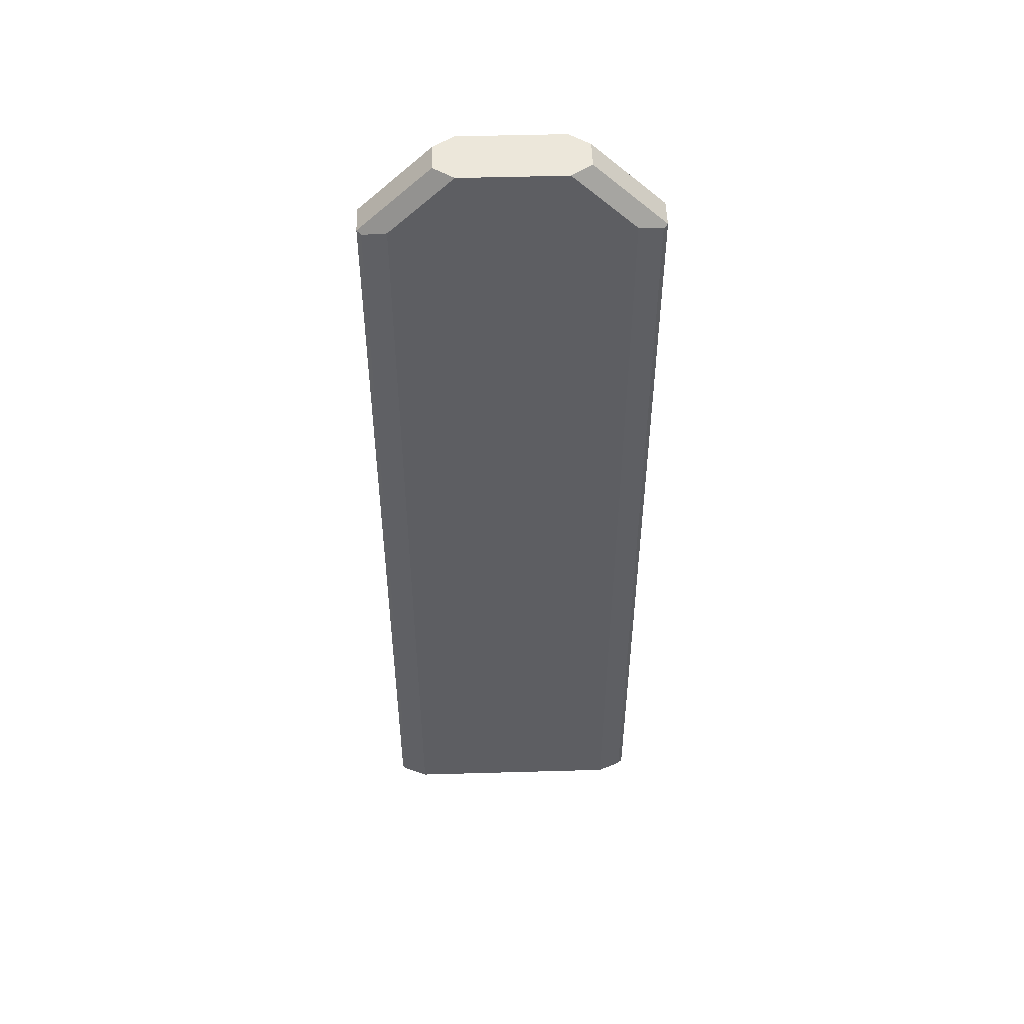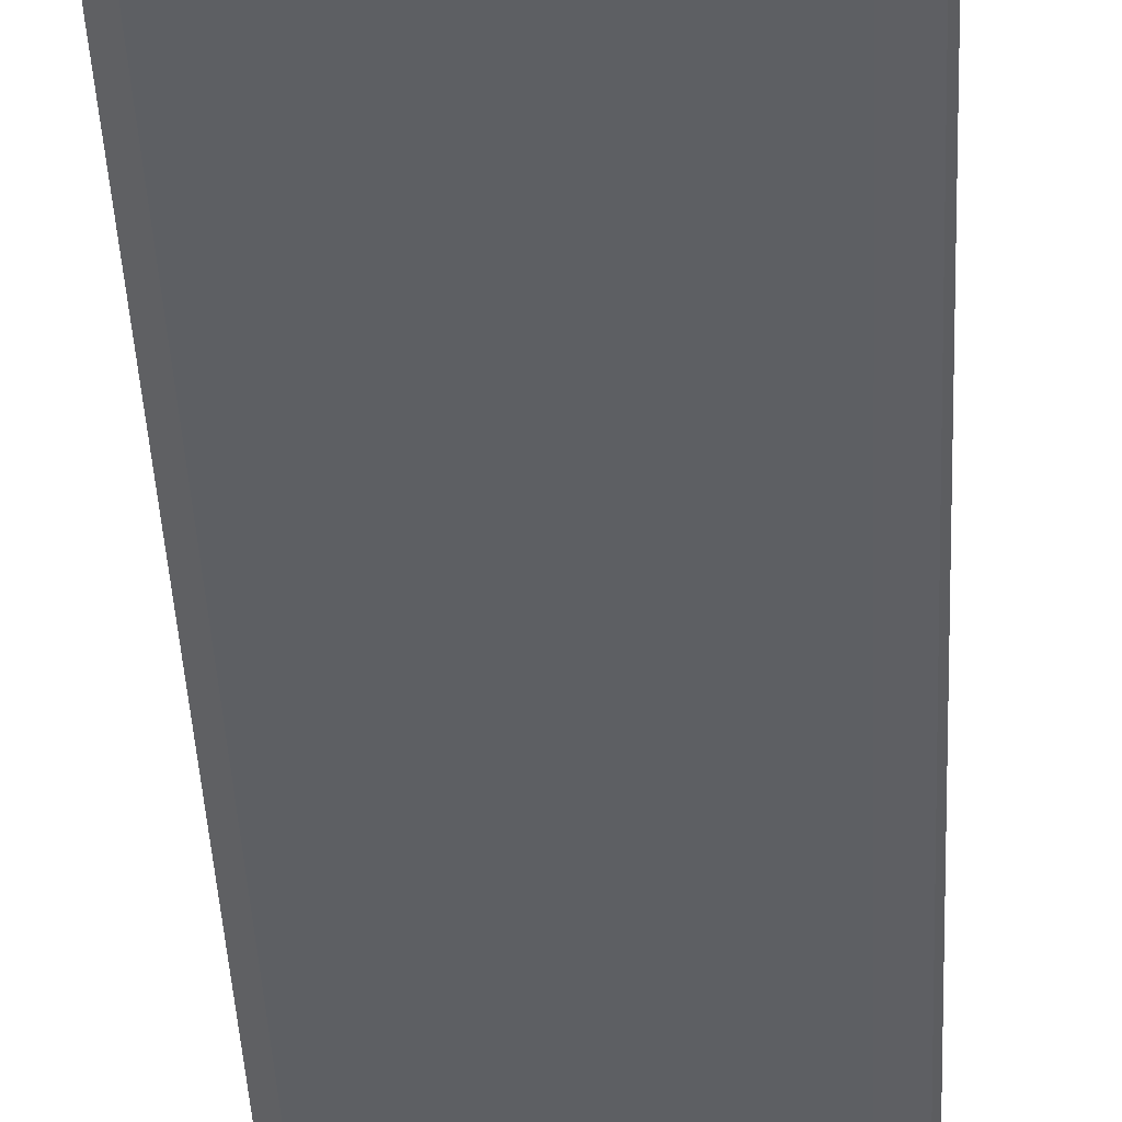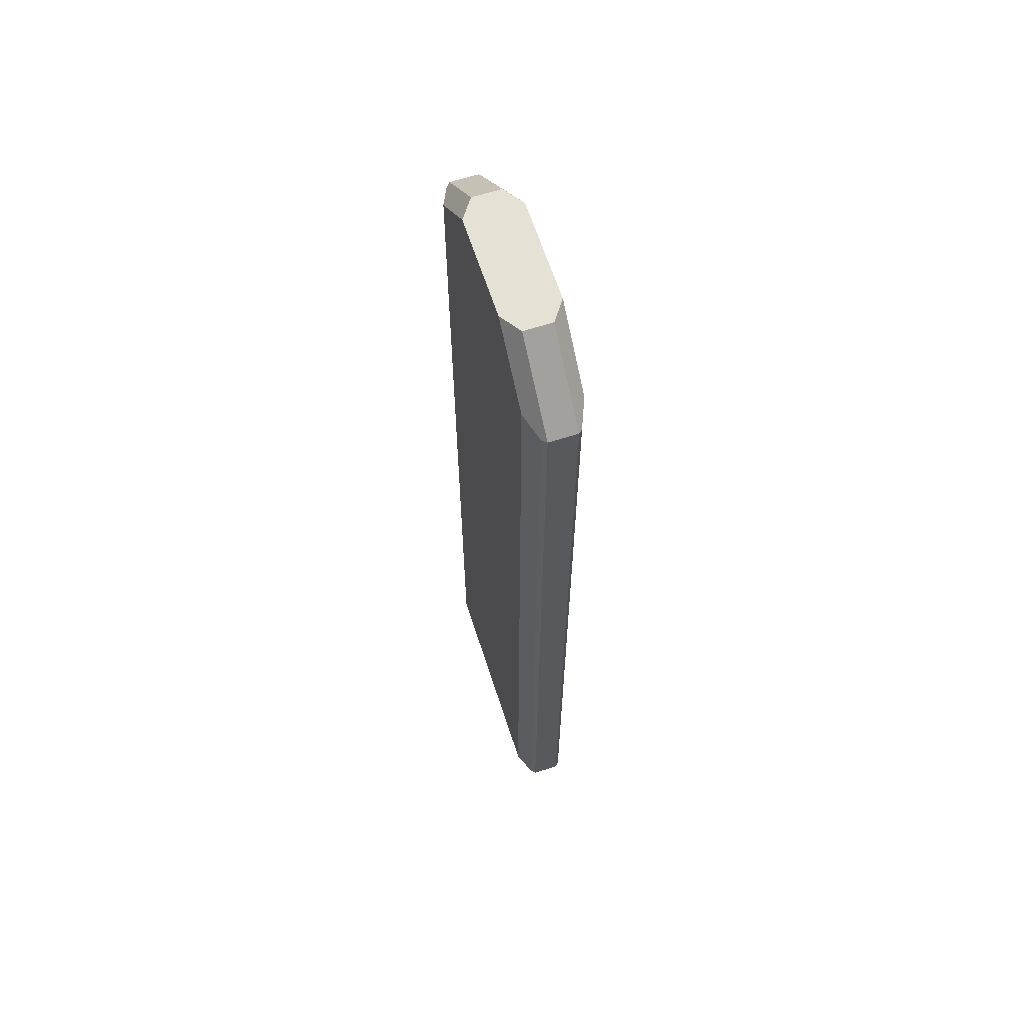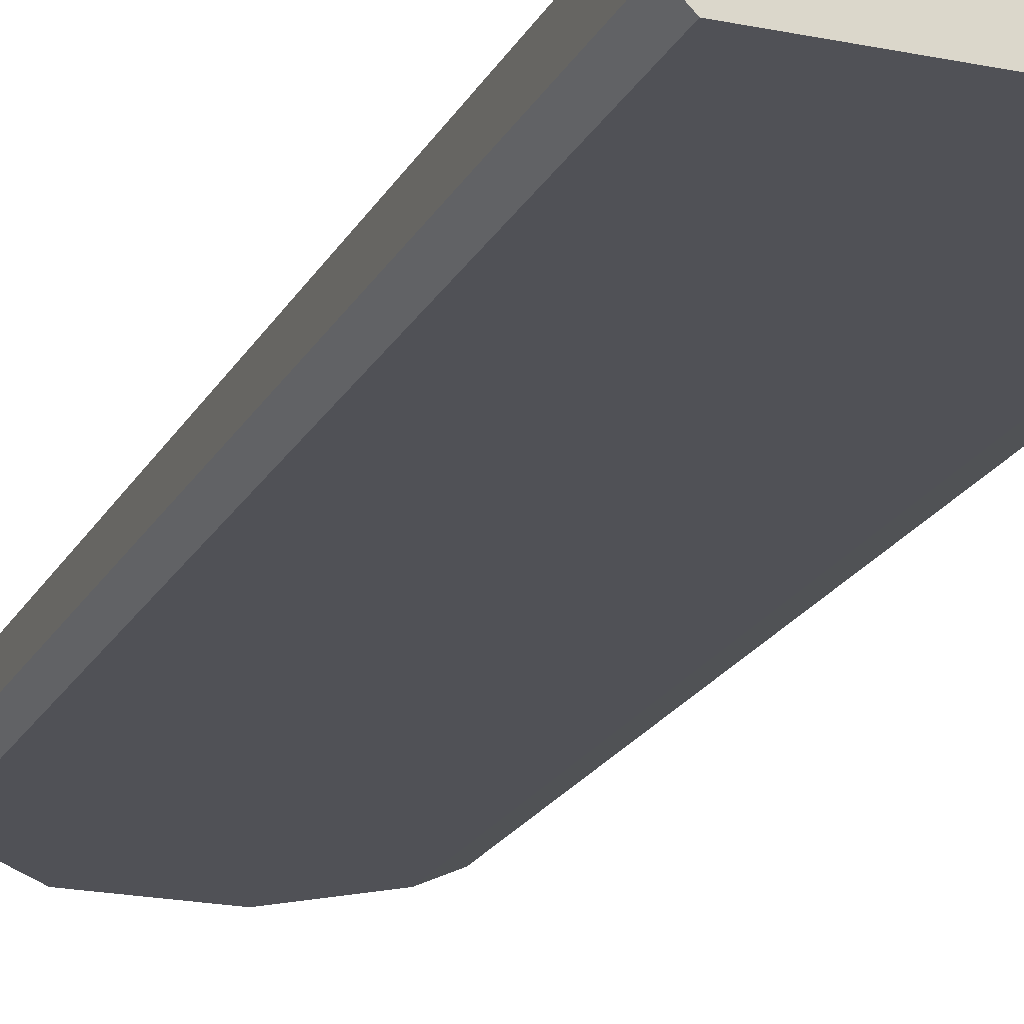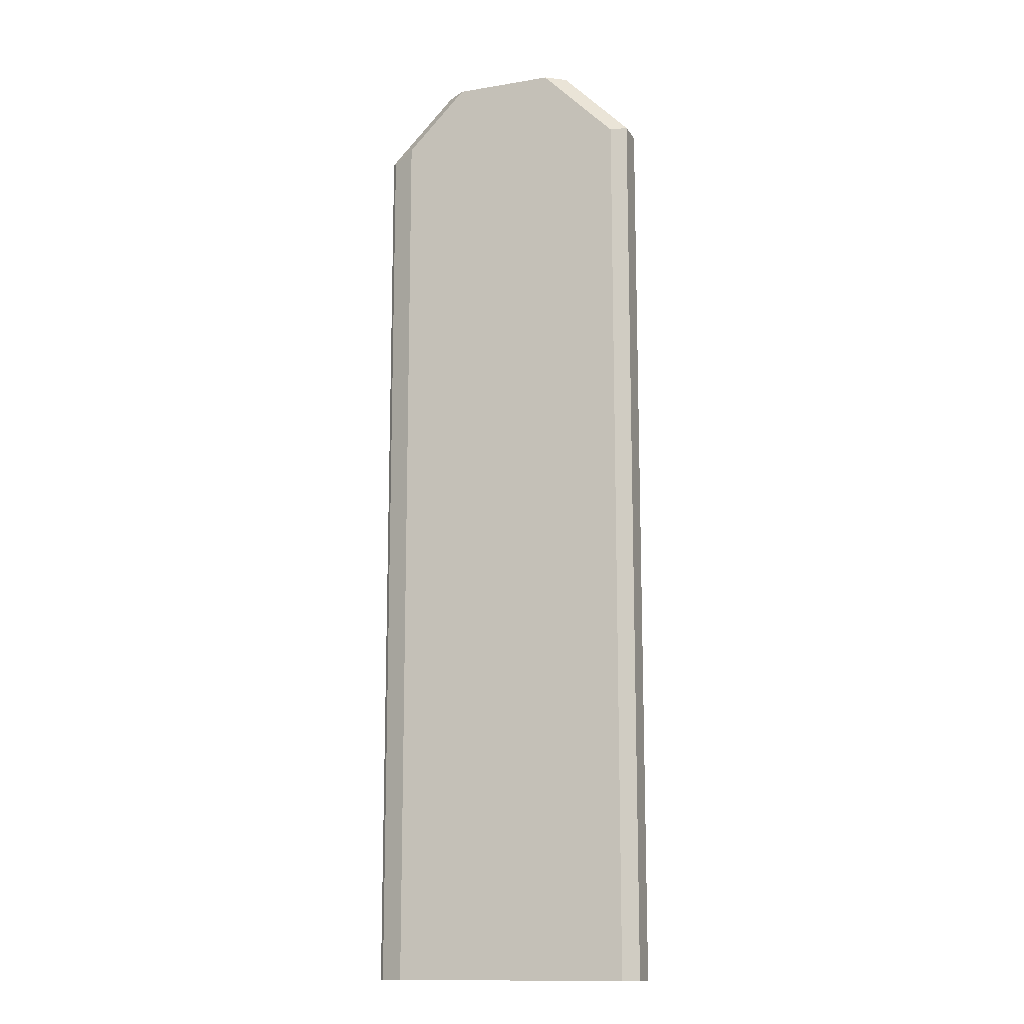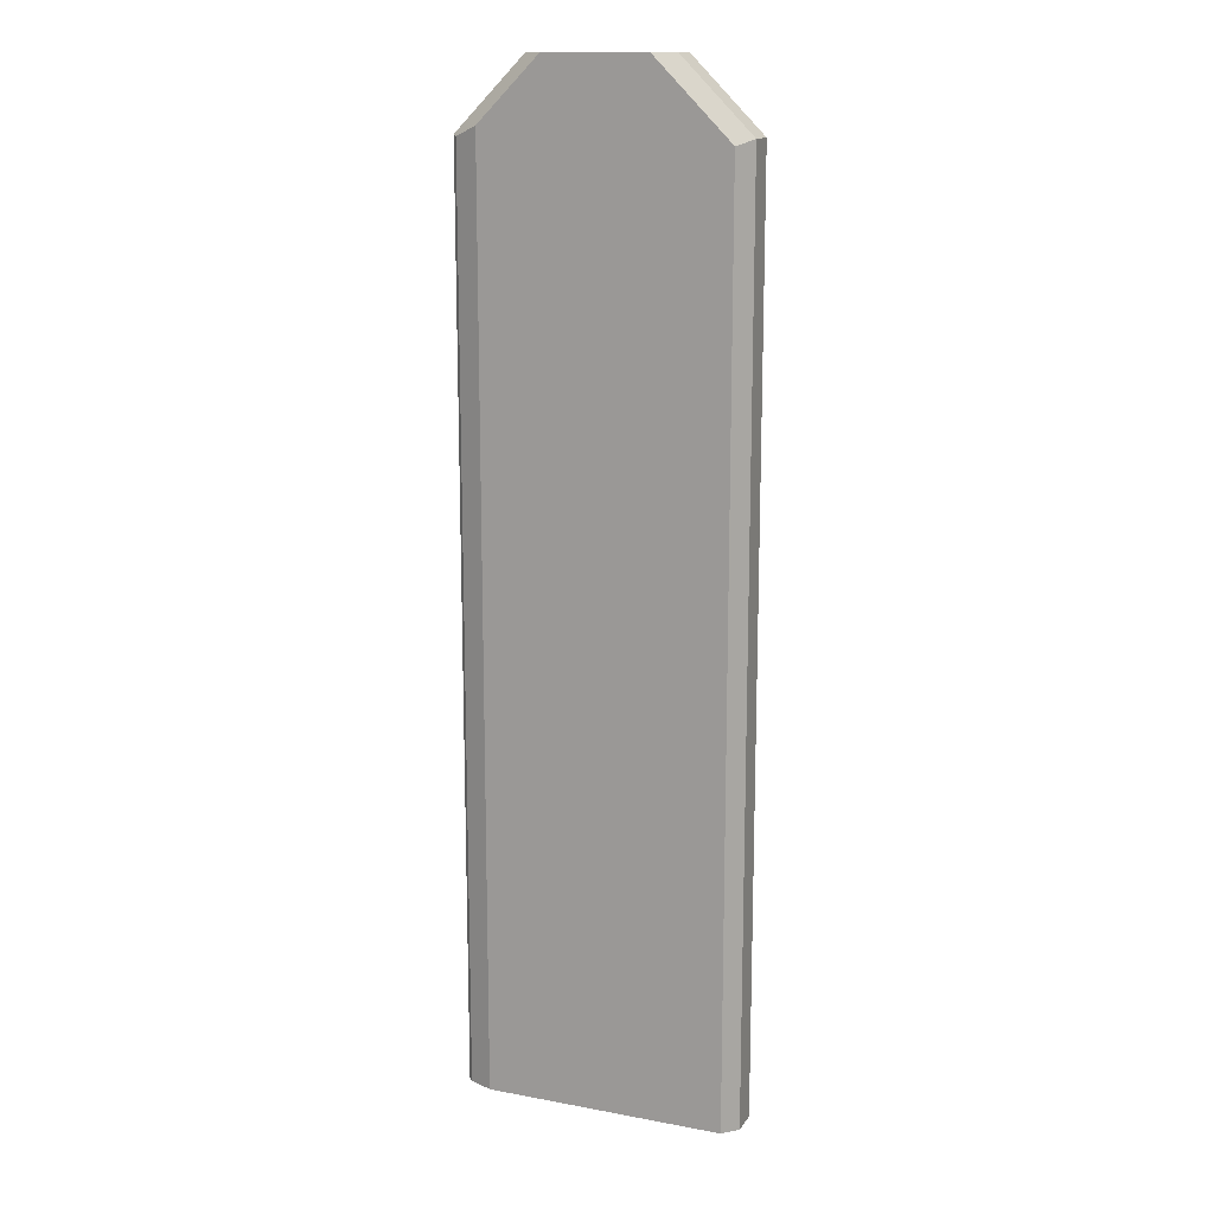
<metadata>
{"format":"obj","ext":"obj","renderer":"f3d","projection":"perspective","resolution":1024,"background":"white","views":[{"elev":50.6,"azim":178.2,"up":"+Z"},{"elev":-40.3,"azim":-177.5,"up":"+Y"},{"elev":64.3,"azim":-108.0,"up":"+Z"},{"elev":-20.3,"azim":159.2,"up":"+Y"},{"elev":-13.5,"azim":20.6,"up":"+Z"},{"elev":14.5,"azim":22.0,"up":"+Z"}]}
</metadata>
<code>
g Body2
v 0.04 0.01 0.3279
v 0.04854 0.006464 0.3244
v 0.04854 0.006464 0
v 0.04 0.01 0
v 0.05 0.005 0
v 0.05 -0.005 0
v 0.045 -0.01 0
v -0.04 -0.01 0
v -0.04854 -0.006464 0
v -0.05 -0.005 0
v -0.05 0.005 0
v -0.04854 0.006464 0
v -0.04 0.01 0
v 0.05 0.005 0.325
v -0.04854 0.006464 0.3244
v -0.04 0.01 0.3279
v -0.01793 0.01 0.35
v 0.01793 0.01 0.35
v -0.05 0.005 0.325
v -0.025 0.005 0.35
v -0.04 -0.01 0.3279
v -0.04854 -0.006464 0.3244
v -0.05 -0.005 0.325
v -0.01793 -0.01 0.35
v -0.025 -0.005 0.35
v 0.01793 -0.01 0.35
v 0.025 -0.005 0.35
v 0.025 0.005 0.35
v 0.05 -0.005 0.325
v 0.045 -0.01 0.3229
f 1 2 4
f 4 2 3
f 13 4 12
f 12 4 3
f 12 3 11
f 11 3 5
f 11 5 10
f 10 5 6
f 10 6 9
f 9 6 8
f 8 6 7
f 3 2 5
f 5 2 14
f 12 15 13
f 13 15 16
f 1 4 18
f 18 4 13
f 18 13 17
f 17 13 16
f 17 16 20
f 20 16 15
f 20 15 19
f 21 22 8
f 8 22 9
f 9 22 10
f 10 22 23
f 23 22 25
f 25 22 21
f 25 21 24
f 12 11 15
f 15 11 19
f 18 17 28
f 28 17 20
f 28 20 27
f 27 20 25
f 27 25 26
f 26 25 24
f 20 19 25
f 25 19 23
f 11 10 19
f 19 10 23
f 14 2 28
f 28 2 1
f 28 1 18
f 14 29 5
f 5 29 6
f 14 28 29
f 29 28 27
f 29 27 30
f 30 27 26
f 7 6 30
f 30 6 29
f 21 8 24
f 24 8 26
f 26 8 7
f 26 7 30

</code>
